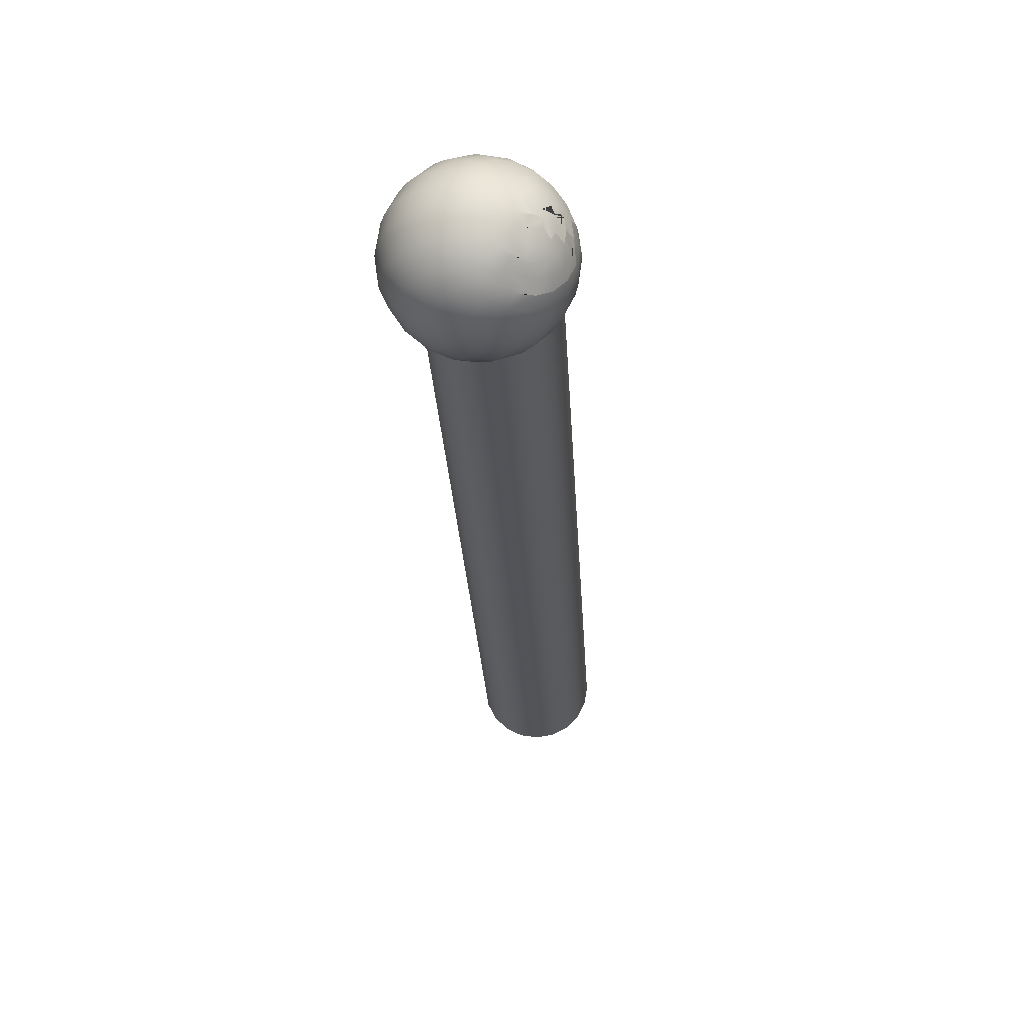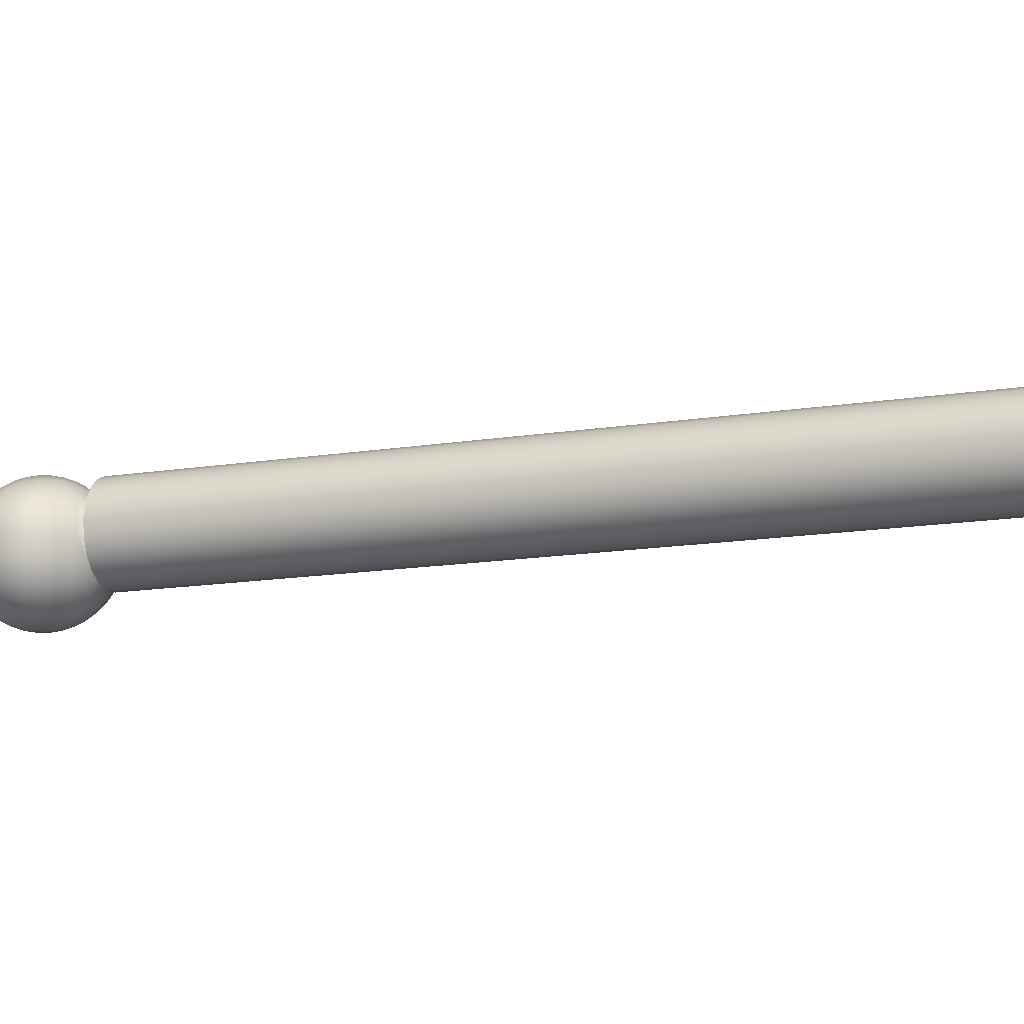
<metadata>
{"format":"obj","ext":"obj","renderer":"f3d","projection":"perspective","resolution":1024,"background":"white","views":[{"elev":-23.2,"azim":150.0,"up":"+Z"},{"elev":-16.7,"azim":-105.6,"up":"+Z"}]}
</metadata>
<code>
g default
v 2.784 -0.1571 -0.5844
v 2.843 -0.1951 -0.5956
v 2.843 -0.1951 -0.3678
v 2.73 -0.1228 -0.5521
v 2.902 -0.2331 -0.5844
v 2.688 -0.09557 -0.5017
v 2.956 -0.2674 -0.5521
v 2.661 -0.07809 -0.4382
v 2.998 -0.2946 -0.5017
v 2.651 -0.07207 -0.3678
v 3.025 -0.3121 -0.4382
v 2.661 -0.07809 -0.2974
v 3.035 -0.3181 -0.3678
v 2.688 -0.09557 -0.2339
v 3.025 -0.3121 -0.2974
v 2.73 -0.1228 -0.1835
v 2.998 -0.2946 -0.2339
v 2.784 -0.1571 -0.1512
v 2.956 -0.2674 -0.1835
v 2.843 -0.1951 -0.14
v 2.902 -0.2331 -0.1512
v 4.989 2.932 -0.4729
v 5.008 2.933 -0.4959
v 5.015 2.922 -0.4181
v 4.997 2.927 -0.4398
v 5.036 2.922 -0.4575
v 5.049 2.922 -0.4644
v 4.999 2.925 -0.4181
v 4.997 2.927 -0.3964
v 5.064 2.922 -0.4668
v 4.989 2.932 -0.3634
v 5.079 2.922 -0.4644
v 5.093 2.922 -0.4575
v 5.008 2.933 -0.3403
v 5.036 2.922 -0.3787
v 5.064 2.918 -0.4181
v 5.049 2.922 -0.3718
v 5.064 2.918 -0.4181
v 5.064 2.918 -0.4181
v 5.064 2.922 -0.3695
v 5.079 2.922 -0.3718
v 5.093 2.922 -0.3787
v 5.025 3.536 -0.4467
v 4.986 3.525 -0.4747
v 5.015 3.536 -0.4181
v 4.973 3.525 -0.4479
v 5.036 3.536 -0.4575
v 5.049 3.536 -0.4644
v 4.968 3.525 -0.4181
v 4.973 3.525 -0.3884
v 5.064 3.536 -0.4668
v 4.986 3.525 -0.3616
v 5.079 3.536 -0.4644
v 5.064 3.54 -0.4181
v 5.025 3.536 -0.3895
v 5.036 3.536 -0.3787
v 5.064 3.54 -0.4181
v 5.049 3.536 -0.3718
v 5.064 3.54 -0.4181
v 5.064 3.54 -0.4181
v 5.064 3.536 -0.3695
v 5.079 3.536 -0.3718
v 5.064 3.54 -0.4181
v 4.831 3.033 -0.5844
v 4.89 2.995 -0.5956
v 4.778 3.068 -0.5521
v 4.95 2.957 -0.5844
v 4.735 3.095 -0.5017
v 5.003 2.923 -0.5521
v 4.708 3.112 -0.4382
v 5.045 2.896 -0.5017
v 4.699 3.118 -0.3678
v 5.073 2.878 -0.4382
v 4.708 3.112 -0.2974
v 5.082 2.872 -0.3678
v 4.735 3.095 -0.2339
v 5.073 2.878 -0.2974
v 4.778 3.068 -0.1835
v 5.045 2.896 -0.2339
v 4.831 3.033 -0.1512
v 5.003 2.923 -0.1835
v 4.89 2.995 -0.14
v 4.95 2.957 -0.1512
v 4.901 3.088 -0.6425
v 4.84 3.088 -0.5811
v 4.825 3.133 -0.5921
v 4.89 3.133 -0.6576
v 4.916 3.046 -0.6218
v 4.86 3.046 -0.5661
v 4.815 3.18 -0.5988
v 4.883 3.18 -0.6668
v 4.986 3.046 -0.6576
v 4.978 3.088 -0.6818
v 4.854 3.019 -0.5024
v 4.886 3.009 -0.5475
v 4.869 3.009 -0.5145
v 4.973 3.133 -0.6996
v 4.8 3.088 -0.5038
v 4.783 3.133 -0.5096
v 4.818 3.042 -0.4304
v 4.813 3.045 -0.4181
v 4.996 3.009 -0.6274
v 4.935 3.009 -0.5962
v 4.969 3.18 -0.7105
v 4.772 3.18 -0.5131
v 4.812 3.229 -0.6011
v 4.881 3.229 -0.6699
v 5.008 2.977 -0.5921
v 4.957 2.977 -0.5661
v 4.768 3.229 -0.5143
v 4.968 3.229 -0.7141
v 5.064 3.046 -0.6699
v 5.064 3.088 -0.6954
v 5.064 3.009 -0.6382
v 5.064 3.133 -0.7141
v 4.787 3.088 -0.4181
v 4.768 3.133 -0.4181
v 4.815 3.278 -0.5988
v 4.883 3.278 -0.6668
v 5.021 2.952 -0.5525
v 5.008 2.933 -0.4959
v 4.981 2.952 -0.5324
v 5.064 3.18 -0.7255
v 4.757 3.18 -0.4181
v 4.969 3.278 -0.7105
v 4.772 3.278 -0.5131
v 4.708 3.112 -0.4382
v 4.699 3.118 -0.3678
v 5.034 2.933 -0.5096
v 4.753 3.229 -0.4181
v 5.064 3.229 -0.7293
v 4.825 3.325 -0.5921
v 4.89 3.325 -0.6576
v 5.064 2.977 -0.6011
v 5.142 3.046 -0.6576
v 5.064 2.952 -0.5594
v 5.15 3.088 -0.6818
v 4.973 3.325 -0.6996
v 4.783 3.325 -0.5096
v 5.064 2.933 -0.5143
v 5.156 3.133 -0.6996
v 4.8 3.088 -0.3324
v 4.783 3.133 -0.3267
v 4.708 3.112 -0.2974
v 5.064 3.278 -0.7255
v 4.757 3.278 -0.4181
v 4.993 2.929 -0.4564
v 4.999 2.926 -0.4096
v 5.159 3.18 -0.7105
v 4.772 3.18 -0.3232
v 4.84 3.37 -0.5811
v 4.901 3.37 -0.6425
v 5.094 2.933 -0.5096
v 5.108 2.952 -0.5525
v 5.121 2.977 -0.5921
v 4.8 3.37 -0.5038
v 4.978 3.37 -0.6818
v 5.064 3.325 -0.7141
v 4.768 3.325 -0.4181
v 5.132 3.009 -0.6274
v 5.16 3.229 -0.7141
v 4.768 3.229 -0.322
v 5.227 3.088 -0.6425
v 5.121 2.933 -0.4959
v 4.839 3.028 -0.345
v 4.852 3.02 -0.3349
v 5.147 2.952 -0.5324
v 4.86 3.412 -0.5661
v 4.916 3.412 -0.6218
v 5.159 3.278 -0.7105
v 4.772 3.278 -0.3232
v 5.238 3.133 -0.6576
v 4.84 3.088 -0.2552
v 4.825 3.133 -0.2442
v 5.008 2.933 -0.3403
v 4.981 2.952 -0.3038
v 5.11 2.922 -0.4332
v 4.787 3.37 -0.4181
v 5.064 3.37 -0.6954
v 5.172 2.977 -0.5661
v 4.986 3.412 -0.6576
v 4.825 3.412 -0.4959
v 4.815 3.18 -0.2375
v 5.245 3.18 -0.6668
v 5.034 2.933 -0.3267
v 5.113 2.922 -0.4181
v 5.194 3.009 -0.5962
v 5.008 2.977 -0.2442
v 4.957 2.977 -0.2702
v 5.178 2.952 -0.5012
v 5.156 3.325 -0.6996
v 4.783 3.325 -0.3267
v 4.869 3.009 -0.3217
v 4.877 3.004 -0.3192
v 5.11 2.922 -0.4031
v 5.064 2.933 -0.322
v 4.919 2.977 -0.308
v 4.925 2.973 -0.311
v 4.89 2.995 -0.3148
v 4.886 3.449 -0.5475
v 4.935 3.449 -0.5962
v 5.094 2.933 -0.3267
v 5.121 2.933 -0.3403
v 5.064 3.412 -0.6699
v 4.812 3.412 -0.4181
v 4.812 3.229 -0.2352
v 5.247 3.229 -0.6699
v 5.288 3.088 -0.5811
v 4.86 3.046 -0.2702
v 4.916 3.046 -0.2145
v 4.901 3.088 -0.1938
v 4.996 3.009 -0.2089
v 4.935 3.009 -0.2401
v 5.212 2.977 -0.5256
v 4.996 3.449 -0.6274
v 4.855 3.449 -0.4861
v 5.021 2.952 -0.2838
v 5.16 2.933 -0.4181
v 5.15 3.37 -0.6818
v 4.8 3.37 -0.3324
v 5.304 3.133 -0.5921
v 4.89 3.133 -0.1787
v 4.815 3.278 -0.2375
v 5.245 3.278 -0.6668
v 5.178 2.952 -0.3351
v 5.064 2.952 -0.2769
v 4.986 3.046 -0.1787
v 5.304 3.046 -0.4959
v 5.064 3.449 -0.6382
v 4.844 3.449 -0.4181
v 5.064 3.009 -0.1981
v 5.284 3.009 -0.4181
v 5.147 2.952 -0.3038
v 5.108 2.952 -0.2838
v 4.855 3.449 -0.4861
v 4.886 3.449 -0.5475
v 4.883 3.18 -0.1695
v 5.313 3.18 -0.5988
v 5.142 3.412 -0.6576
v 4.825 3.412 -0.3403
v 4.935 3.449 -0.5962
v 4.89 3.481 -0.4747
v 4.825 3.325 -0.2442
v 5.238 3.325 -0.6576
v 4.978 3.088 -0.1544
v 5.328 3.088 -0.5038
v 5.212 2.977 -0.3106
v 5.064 2.977 -0.2352
v 4.881 3.229 -0.1664
v 5.316 3.229 -0.6011
v 5.316 3.046 -0.4181
v 5.064 3.046 -0.1664
v 4.996 3.449 -0.6274
v 4.881 3.481 -0.4181
v 4.84 3.37 -0.2552
v 5.227 3.37 -0.6425
v 5.132 3.449 -0.6274
v 4.855 3.449 -0.3501
v 5.172 2.977 -0.2702
v 5.121 2.977 -0.2442
v 4.973 3.133 -0.1367
v 5.346 3.133 -0.5096
v 4.89 3.481 -0.4747
v 4.916 3.481 -0.5256
v 4.881 3.481 -0.4181
v 4.957 3.481 -0.5661
v 4.883 3.278 -0.1695
v 5.313 3.278 -0.5988
v 5.304 3.046 -0.3403
v 5.142 3.046 -0.1787
v 5.064 3.088 -0.1409
v 5.341 3.088 -0.4181
v 4.86 3.412 -0.2702
v 5.212 3.412 -0.6218
v 4.969 3.18 -0.1258
v 5.356 3.18 -0.5131
v 5.121 3.481 -0.5921
v 4.89 3.481 -0.3616
v 4.923 3.506 -0.4181
v 5.008 3.481 -0.5921
v 4.89 3.325 -0.1787
v 5.304 3.325 -0.5921
v 5.194 3.009 -0.2401
v 5.132 3.009 -0.2089
v 4.93 3.506 -0.4618
v 4.95 3.506 -0.5012
v 4.886 3.449 -0.2888
v 5.194 3.449 -0.5962
v 4.923 3.506 -0.4181
v 4.981 3.506 -0.5324
v 5.064 3.133 -0.1222
v 5.36 3.133 -0.4181
v 4.968 3.229 -0.1222
v 5.36 3.229 -0.5143
v 5.328 3.088 -0.3324
v 5.15 3.088 -0.1544
v 4.881 3.481 -0.4181
v 5.108 3.506 -0.5525
v 4.901 3.37 -0.1938
v 5.288 3.37 -0.5811
v 4.881 3.481 -0.4181
v 5.021 3.506 -0.5525
v 4.855 3.449 -0.3501
v 5.172 3.481 -0.5661
v 4.969 3.278 -0.1258
v 5.356 3.278 -0.5131
v 5.288 3.088 -0.2552
v 5.227 3.088 -0.1938
v 5.064 3.18 -0.1108
v 5.372 3.18 -0.4181
v 4.916 3.412 -0.2145
v 5.268 3.412 -0.5661
v 4.973 3.525 -0.4479
v 4.986 3.525 -0.4747
v 5.008 3.525 -0.4959
v 4.93 3.506 -0.4618
v 4.923 3.506 -0.4181
v 5.064 3.506 -0.5594
v 5.346 3.133 -0.3267
v 5.156 3.133 -0.1367
v 4.89 3.481 -0.3616
v 5.147 3.506 -0.5324
v 5.034 3.525 -0.5096
v 4.923 3.506 -0.4181
v 4.973 3.325 -0.1367
v 5.346 3.325 -0.5096
v 5.242 3.449 -0.5475
v 4.935 3.449 -0.2401
v 5.375 3.229 -0.4181
v 5.064 3.229 -0.1069
v 4.93 3.506 -0.3745
v 5.064 3.525 -0.5143
v 5.304 3.133 -0.2442
v 5.238 3.133 -0.1787
v 4.93 3.506 -0.3745
v 5.121 3.525 -0.4959
v 5.212 3.481 -0.5256
v 4.886 3.449 -0.2888
v 4.978 3.37 -0.1544
v 5.328 3.37 -0.5038
v 5.356 3.18 -0.3232
v 5.159 3.18 -0.1258
v 5.064 3.278 -0.1108
v 5.372 3.278 -0.4181
v 4.973 3.525 -0.3884
v 5.093 3.536 -0.4575
v 5.178 3.506 -0.5012
v 4.916 3.481 -0.3106
v 4.986 3.412 -0.1787
v 5.304 3.412 -0.4959
v 5.245 3.18 -0.1695
v 5.313 3.18 -0.2375
v 5.142 3.525 -0.4747
v 4.95 3.506 -0.3351
v 5.36 3.229 -0.322
v 5.16 3.229 -0.1222
v 4.996 3.449 -0.2089
v 5.273 3.449 -0.4861
v 5.064 3.325 -0.1222
v 5.36 3.325 -0.4181
v 4.986 3.525 -0.3616
v 5.104 3.536 -0.4467
v 4.935 3.449 -0.2401
v 5.238 3.481 -0.4747
v 5.341 3.37 -0.4181
v 5.064 3.37 -0.1409
v 4.957 3.481 -0.2702
v 5.199 3.506 -0.4618
v 5.356 3.278 -0.3232
v 5.159 3.278 -0.1258
v 5.247 3.229 -0.1664
v 5.316 3.229 -0.2352
v 5.008 3.525 -0.3403
v 5.11 3.536 -0.4332
v 4.981 3.506 -0.3038
v 5.156 3.525 -0.4479
v 5.064 3.412 -0.1664
v 5.316 3.412 -0.4181
v 5.034 3.525 -0.3267
v 5.113 3.536 -0.4181
v 5.346 3.325 -0.3267
v 5.156 3.325 -0.1367
v 5.064 3.449 -0.1981
v 5.284 3.449 -0.4181
v 5.11 3.536 -0.4031
v 5.064 3.525 -0.322
v 5.021 3.506 -0.2838
v 5.16 3.525 -0.4181
v 5.245 3.278 -0.1695
v 5.313 3.278 -0.2375
v 4.996 3.449 -0.2089
v 5.247 3.481 -0.4181
v 5.008 3.481 -0.2442
v 5.205 3.506 -0.4181
v 5.093 3.536 -0.3787
v 5.104 3.536 -0.3895
v 5.328 3.37 -0.3324
v 5.15 3.37 -0.1544
v 5.156 3.525 -0.3884
v 5.064 3.506 -0.2769
v 5.238 3.325 -0.1787
v 5.304 3.325 -0.2442
v 5.304 3.412 -0.3403
v 5.142 3.412 -0.1787
v 5.142 3.525 -0.3616
v 5.121 3.525 -0.3403
v 5.199 3.506 -0.3745
v 5.108 3.506 -0.2838
v 5.273 3.449 -0.3501
v 5.132 3.449 -0.2089
v 5.238 3.481 -0.3616
v 5.121 3.481 -0.2442
v 5.227 3.37 -0.1938
v 5.288 3.37 -0.2552
v 5.178 3.506 -0.3351
v 5.147 3.506 -0.3038
v 5.212 3.412 -0.2145
v 5.268 3.412 -0.2702
v 5.212 3.481 -0.3106
v 5.172 3.481 -0.2702
v 5.242 3.449 -0.2888
v 5.194 3.449 -0.2401
v 4.839 3.028 -0.4913
v 4.825 3.046 -0.4959
v 4.912 2.981 -0.5286
v 4.919 2.977 -0.5282
v 4.933 2.968 -0.5219
v 4.959 2.952 -0.5099
v 4.812 3.046 -0.4181
v 4.969 2.945 -0.4971
v 4.988 2.933 -0.476
v 4.989 2.932 -0.4729
v 4.99 2.932 -0.3678
v 4.999 2.926 -0.4096
v 4.989 2.932 -0.3634
v 4.825 3.046 -0.3403
v 4.988 2.933 -0.3603
v 4.968 2.945 -0.3377
v 4.945 2.96 -0.3203
v 4.959 2.952 -0.3264
v 4.864 3.012 -0.3255
v 4.912 2.981 -0.3077
v 4.886 3.009 -0.2888
g pSphere2
f 1 2 3
f 4 1 3
f 2 5 3
f 6 4 3
f 5 7 3
f 8 6 3
f 7 9 3
f 10 8 3
f 9 11 3
f 12 10 3
f 11 13 3
f 14 12 3
f 13 15 3
f 16 14 3
f 15 17 3
f 18 16 3
f 17 19 3
f 20 18 3
f 19 21 3
f 21 20 3
f 22 23 24
f 25 22 24
f 23 26 24
f 26 27 24
f 28 25 24
f 29 28 24
f 27 30 24
f 31 29 24
f 30 32 24
f 32 33 24
f 34 31 24
f 35 34 24
f 33 36 24
f 37 35 24
f 36 38 24
f 38 39 24
f 40 37 24
f 41 40 24
f 39 42 24
f 42 41 24
f 43 44 45
f 44 46 45
f 47 43 45
f 48 47 45
f 46 49 45
f 49 50 45
f 51 48 45
f 50 52 45
f 53 51 45
f 54 53 45
f 52 55 45
f 55 56 45
f 57 54 45
f 56 58 45
f 59 57 45
f 60 59 45
f 58 61 45
f 61 62 45
f 63 60 45
f 62 63 45
f 2 1 64 65
f 1 4 66 64
f 5 2 65 67
f 4 6 68 66
f 7 5 67 69
f 6 8 70 68
f 9 7 69 71
f 8 10 72 70
f 11 9 71 73
f 10 12 74 72
f 13 11 73 75
f 12 14 76 74
f 15 13 75 77
f 14 16 78 76
f 17 15 77 79
f 16 18 80 78
f 19 17 79 81
f 18 20 82 80
f 21 19 81 83
f 20 21 83 82
f 84 85 86 87
f 88 89 85 84
f 87 86 90 91
f 92 88 84 93
f 94 89 95 96
f 93 84 87 97
f 85 98 99 86
f 100 66 68 101
f 102 103 88 92
f 97 87 91 104
f 86 99 105 90
f 91 90 106 107
f 108 109 103 102
f 90 105 110 106
f 104 91 107 111
f 112 92 93 113
f 114 102 92 112
f 113 93 97 115
f 98 116 117 99
f 107 106 118 119
f 120 108 102 114
f 121 122 109 108
f 115 97 104 123
f 99 117 124 105
f 111 107 119 125
f 106 110 126 118
f 127 70 72 128
f 129 121 108 120
f 105 124 130 110
f 123 104 111 131
f 119 118 132 133
f 134 114 112 135
f 26 23 122 121
f 136 120 114 134
f 135 112 113 137
f 125 119 133 138
f 118 126 139 132
f 140 129 120 136
f 27 26 121 129
f 137 113 115 141
f 116 142 143 117
f 128 72 74 144
f 131 111 125 145
f 110 130 146 126
f 147 25 28 148
f 30 27 129 140
f 141 115 123 149
f 117 143 150 124
f 133 132 151 152
f 153 140 136 154
f 154 136 134 155
f 32 30 140 153
f 132 139 156 151
f 138 133 152 157
f 145 125 138 158
f 126 146 159 139
f 155 134 135 160
f 149 123 131 161
f 124 150 162 130
f 160 135 137 163
f 33 32 153 164
f 165 76 78 166
f 164 153 154 167
f 152 151 168 169
f 161 131 145 170
f 130 162 171 146
f 163 137 141 172
f 142 173 174 143
f 34 35 175 176
f 36 33 164 177
f 139 159 178 156
f 158 138 157 179
f 167 154 155 180
f 157 152 169 181
f 151 156 182 168
f 143 174 183 150
f 172 141 149 184
f 35 37 185 175
f 38 36 177 186
f 180 155 160 187
f 176 175 188 189
f 177 164 167 190
f 170 145 158 191
f 146 171 192 159
f 193 80 82 194
f 39 38 186 195
f 37 40 196 185
f 197 81 79 198
f 194 82 83 199
f 169 168 200 201
f 40 41 202 196
f 42 39 195 203
f 179 157 181 204
f 156 178 205 182
f 150 183 206 162
f 184 149 161 207
f 187 160 163 208
f 209 210 211 173
f 41 42 203 202
f 189 188 212 213
f 190 167 180 214
f 181 169 201 215
f 168 182 216 200
f 175 185 217 188
f 186 177 190 218
f 191 158 179 219
f 159 192 220 178
f 208 163 172 221
f 173 211 222 174
f 162 206 223 171
f 207 161 170 224
f 195 186 218 225
f 185 196 226 217
f 213 212 227 210
f 214 180 187 228
f 204 181 215 229
f 182 205 230 216
f 188 217 231 212
f 218 190 214 232
f 203 195 225 233
f 196 202 234 226
f 201 200 235 236
f 202 203 233 234
f 174 222 237 183
f 221 172 184 238
f 219 179 204 239
f 178 220 240 205
f 215 201 236 241
f 200 216 242 235
f 171 223 243 192
f 224 170 191 244
f 210 227 245 211
f 228 187 208 246
f 225 218 232 247
f 217 226 248 231
f 183 237 249 206
f 238 184 207 250
f 232 214 228 251
f 212 231 252 227
f 229 215 241 253
f 216 230 254 242
f 192 243 255 220
f 244 191 219 256
f 239 204 229 257
f 205 240 258 230
f 233 225 247 259
f 226 234 260 248
f 211 245 261 222
f 246 208 221 262
f 236 235 263 264
f 234 233 259 260
f 235 242 265 263
f 241 236 264 266
f 206 249 267 223
f 250 207 224 268
f 247 232 251 269
f 231 248 270 252
f 227 252 271 245
f 251 228 246 272
f 220 255 273 240
f 256 219 239 274
f 222 261 275 237
f 262 221 238 276
f 257 229 253 277
f 230 258 278 254
f 242 254 279 265
f 253 241 266 280
f 223 267 281 243
f 268 224 244 282
f 259 247 269 283
f 248 260 284 270
f 264 263 285 286
f 260 259 283 284
f 240 273 287 258
f 274 239 257 288
f 263 265 289 285
f 266 264 286 290
f 245 271 291 261
f 272 246 262 292
f 237 275 293 249
f 276 238 250 294
f 269 251 272 295
f 252 270 296 271
f 254 278 297 279
f 277 253 280 298
f 243 281 299 255
f 282 244 256 300
f 265 279 301 289
f 280 266 290 302
f 258 287 303 278
f 288 257 277 304
f 249 293 305 267
f 294 250 268 306
f 283 269 295 307
f 270 284 308 296
f 261 291 309 275
f 292 262 276 310
f 255 299 311 273
f 300 256 274 312
f 286 285 313 314
f 284 283 307 308
f 290 286 314 315
f 285 289 316 313
f 279 297 317 301
f 298 280 302 318
f 295 272 292 319
f 271 296 320 291
f 278 303 321 297
f 304 277 298 322
f 302 290 315 323
f 289 301 324 316
f 267 305 325 281
f 306 268 282 326
f 312 274 288 327
f 273 311 328 287
f 310 276 294 329
f 275 309 330 293
f 301 317 331 324
f 318 302 323 332
f 307 295 319 333
f 296 308 334 320
f 297 321 335 317
f 322 298 318 336
f 314 313 44 43
f 327 288 304 337
f 287 328 338 303
f 281 325 339 299
f 326 282 300 340
f 319 292 310 341
f 291 320 342 309
f 315 314 43 47
f 313 316 46 44
f 308 307 333 334
f 323 315 47 48
f 316 324 49 46
f 293 330 343 305
f 329 294 306 344
f 317 335 345 331
f 336 318 332 346
f 337 304 322 347
f 303 338 348 321
f 324 331 50 49
f 332 323 48 51
f 299 339 349 311
f 340 300 312 350
f 320 334 351 342
f 333 319 341 352
f 347 322 336 353
f 321 348 354 335
f 341 310 329 355
f 309 342 356 330
f 331 345 52 50
f 346 332 51 53
f 311 349 357 328
f 350 312 327 358
f 305 343 359 325
f 344 306 326 360
f 334 333 352 351
f 335 354 361 345
f 353 336 346 362
f 345 361 55 52
f 362 346 53 54
f 328 357 363 338
f 358 327 337 364
f 360 326 340 365
f 325 359 366 339
f 338 363 367 348
f 364 337 347 368
f 355 329 344 369
f 330 356 370 343
f 342 351 371 356
f 352 341 355 372
f 361 373 56 55
f 374 362 54 57
f 348 367 375 354
f 368 347 353 376
f 354 375 373 361
f 376 353 362 374
f 351 352 372 371
f 339 366 377 349
f 365 340 350 378
f 373 379 58 56
f 380 374 57 59
f 369 344 360 381
f 343 370 382 359
f 349 377 383 357
f 378 350 358 384
f 385 380 59 60
f 379 386 61 58
f 375 387 379 373
f 388 376 374 380
f 356 371 389 370
f 372 355 369 390
f 357 383 391 363
f 384 358 364 392
f 367 393 387 375
f 394 368 376 388
f 386 395 62 61
f 396 385 60 63
f 392 364 368 394
f 363 391 393 367
f 395 396 63 62
f 371 372 390 389
f 381 360 365 397
f 359 382 398 366
f 399 388 380 385
f 387 400 386 379
f 370 389 401 382
f 390 369 381 402
f 397 365 378 403
f 366 398 404 377
f 405 399 385 396
f 400 406 395 386
f 407 394 388 399
f 393 408 400 387
f 406 405 396 395
f 389 390 402 401
f 403 378 384 409
f 377 404 410 383
f 411 392 394 407
f 391 412 408 393
f 409 384 392 411
f 383 410 412 391
f 382 401 413 398
f 402 381 397 414
f 415 407 399 405
f 408 416 406 400
f 416 415 405 406
f 401 402 414 413
f 398 413 417 404
f 414 397 403 418
f 419 411 407 415
f 412 420 416 408
f 418 403 409 421
f 404 417 422 410
f 421 409 411 419
f 410 422 420 412
f 420 419 415 416
f 413 414 418 417
f 422 421 419 420
f 417 418 421 422
f 65 64 423 94 96
f 64 66 100 424 423
f 95 89 88 103 425
f 69 67 426 427 428
f 109 427 426 425 103
f 68 70 127 429 101
f 122 430 428 427 109
f 430 122 23 22 431
f 22 25 147 432 431
f 28 29 433 434 148
f 75 73 434 433 435
f 74 76 165 436 144
f 29 31 437 435 433
f 437 31 34 176 438
f 438 176 189 439 440
f 78 80 193 441 166
f 79 77 440 439 198
f 442 213 210 209 443
f 67 65 96 95 425 426
f 89 94 423 424 98 85
f 429 116 98 424 100 101
f 71 69 428 430 431 432
f 73 71 432 147 148 434
f 443 209 441 193 194 199
f 77 75 435 437 438 440
f 439 189 213 442 197 198
f 83 81 197 442 443 199
f 436 142 116 429 127 128 144
f 441 209 173 142 436 165 166

</code>
